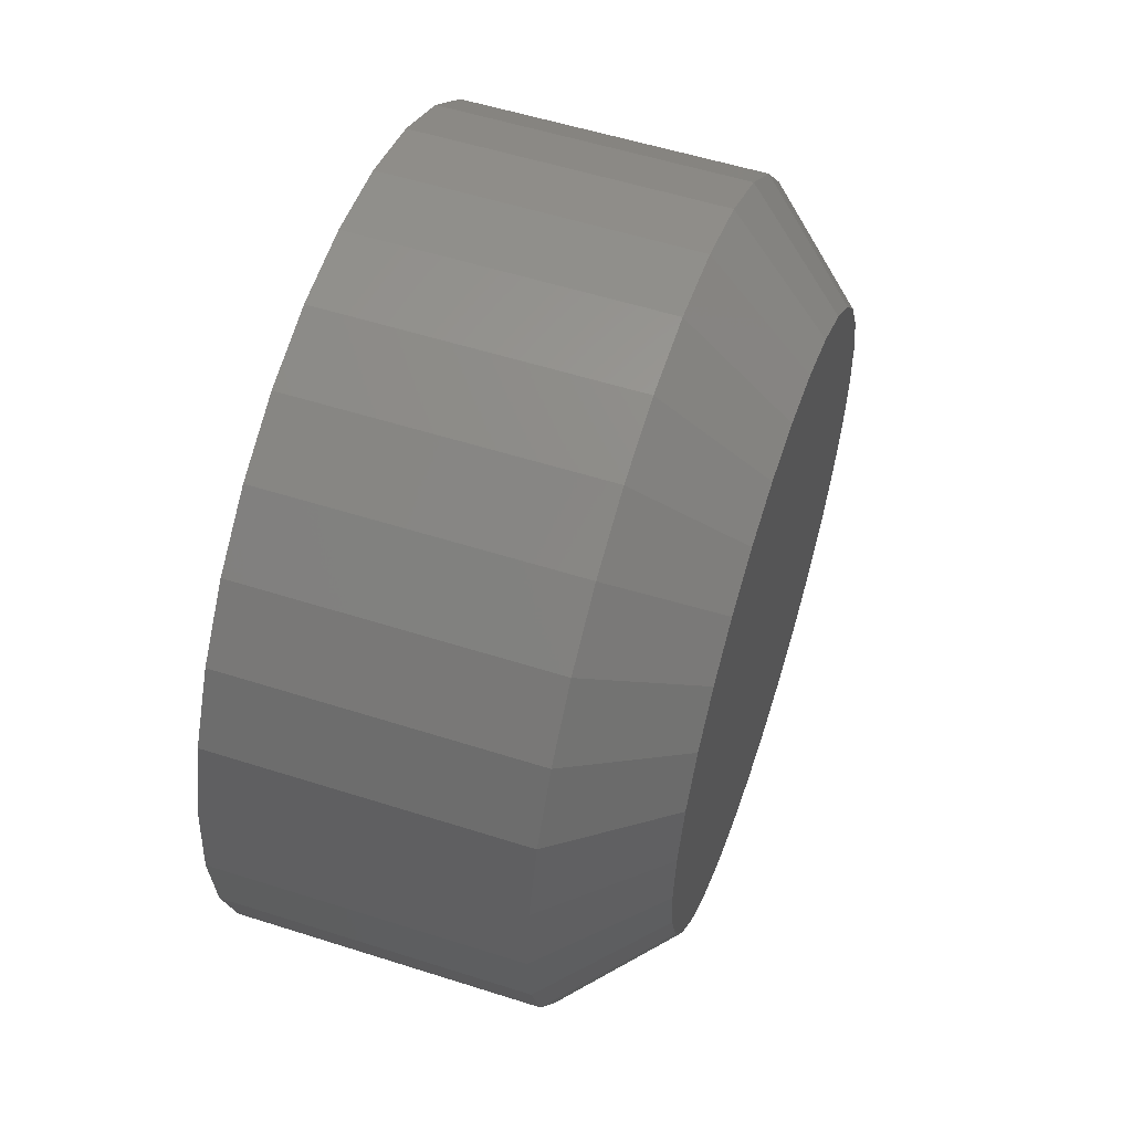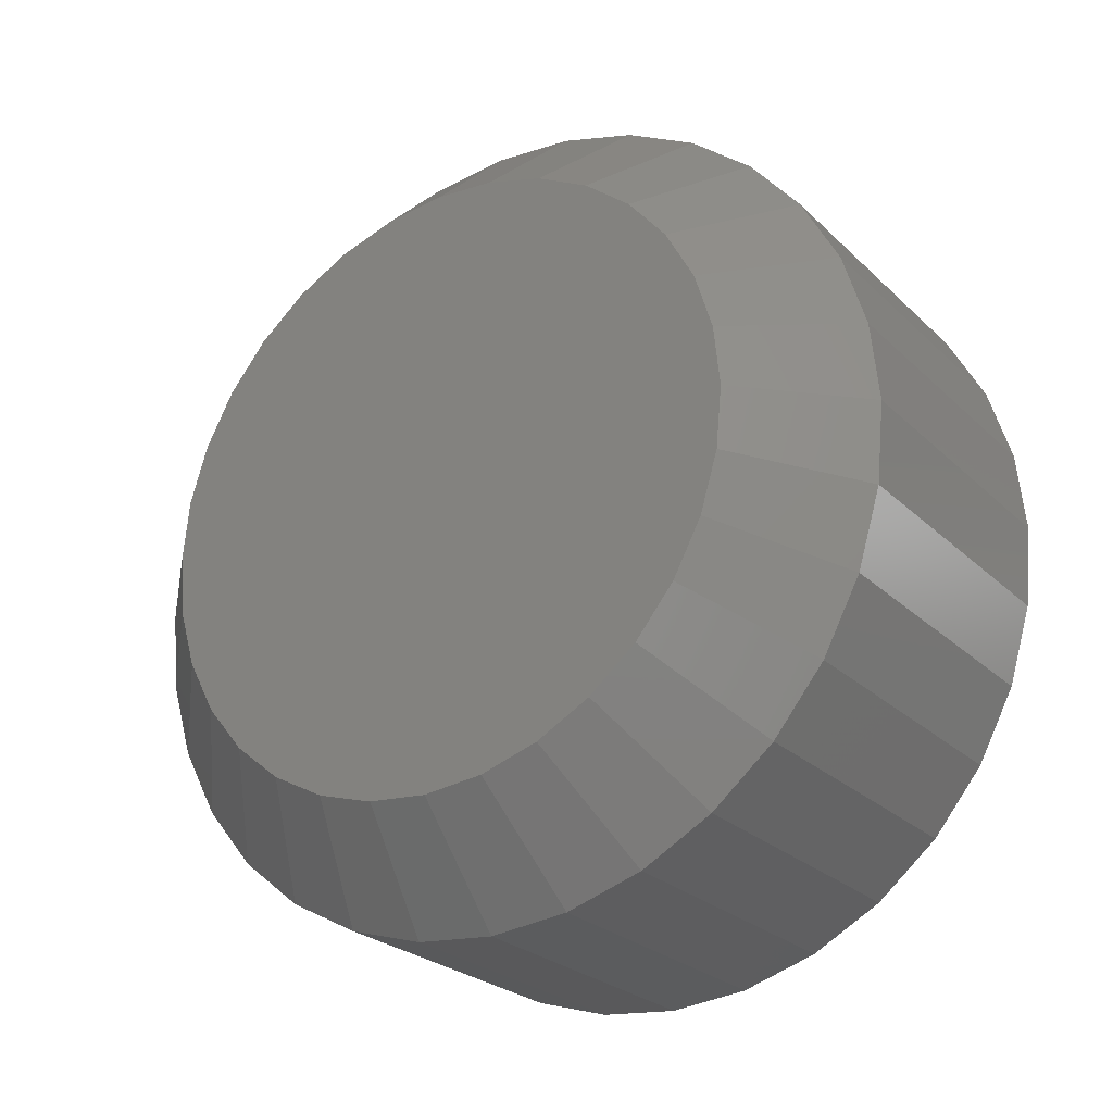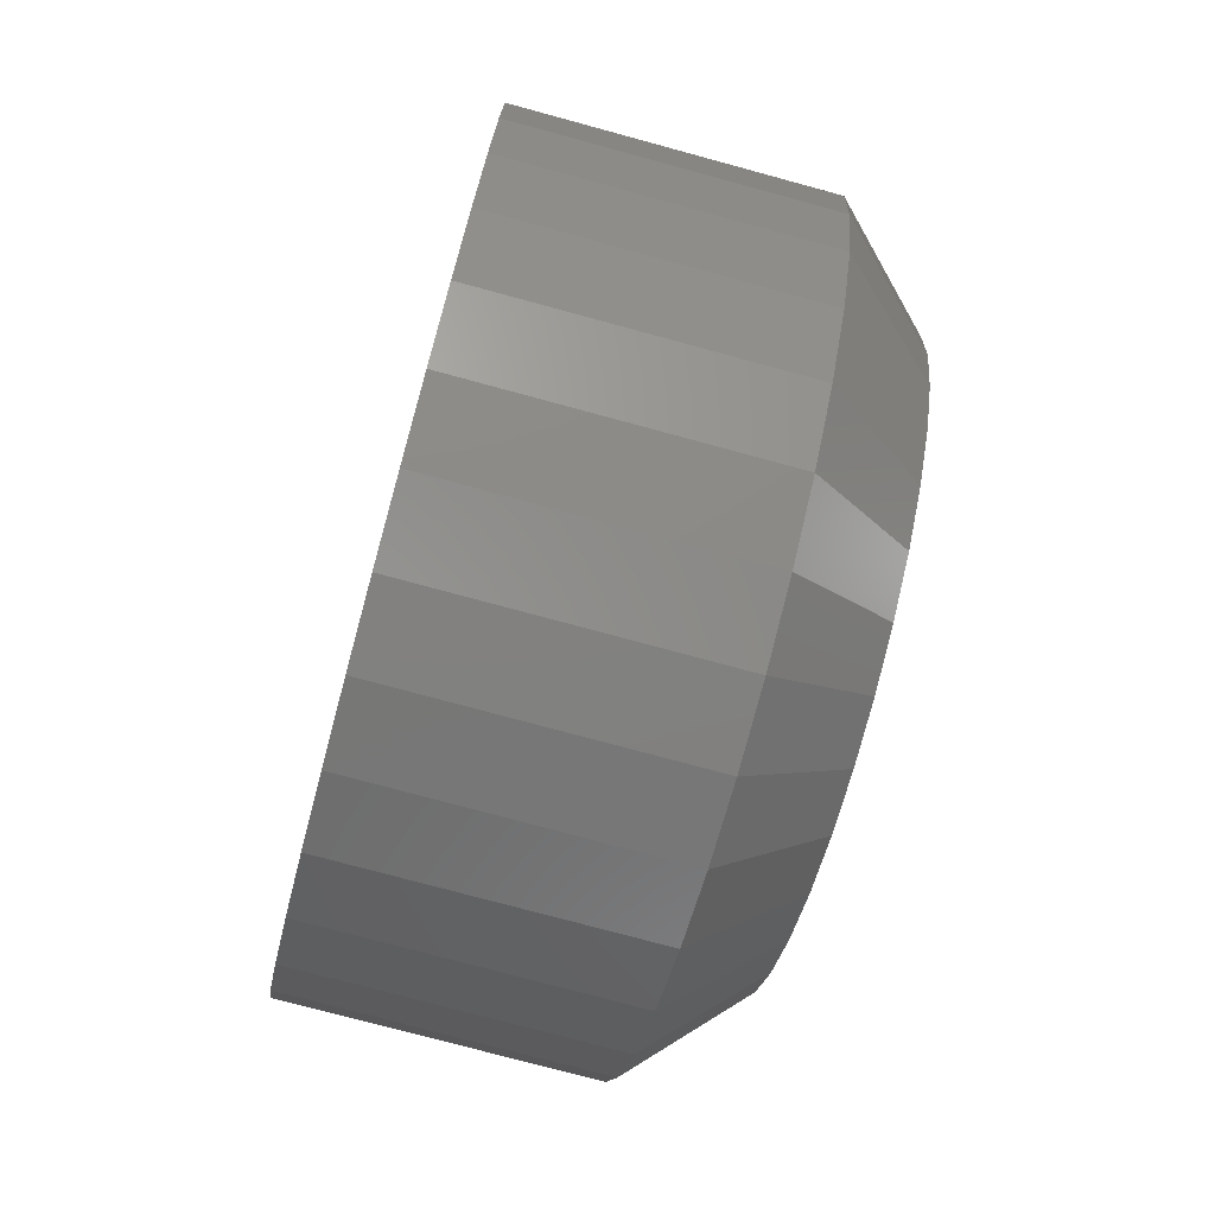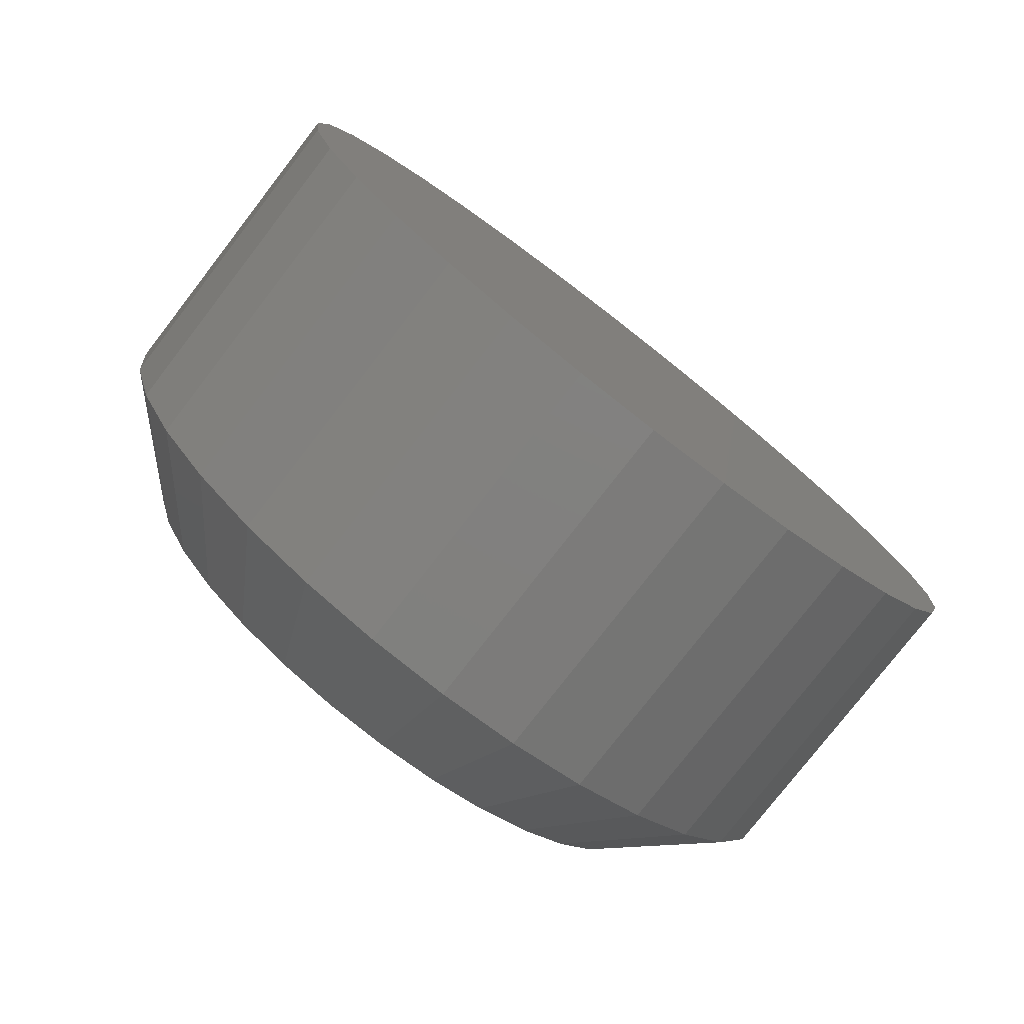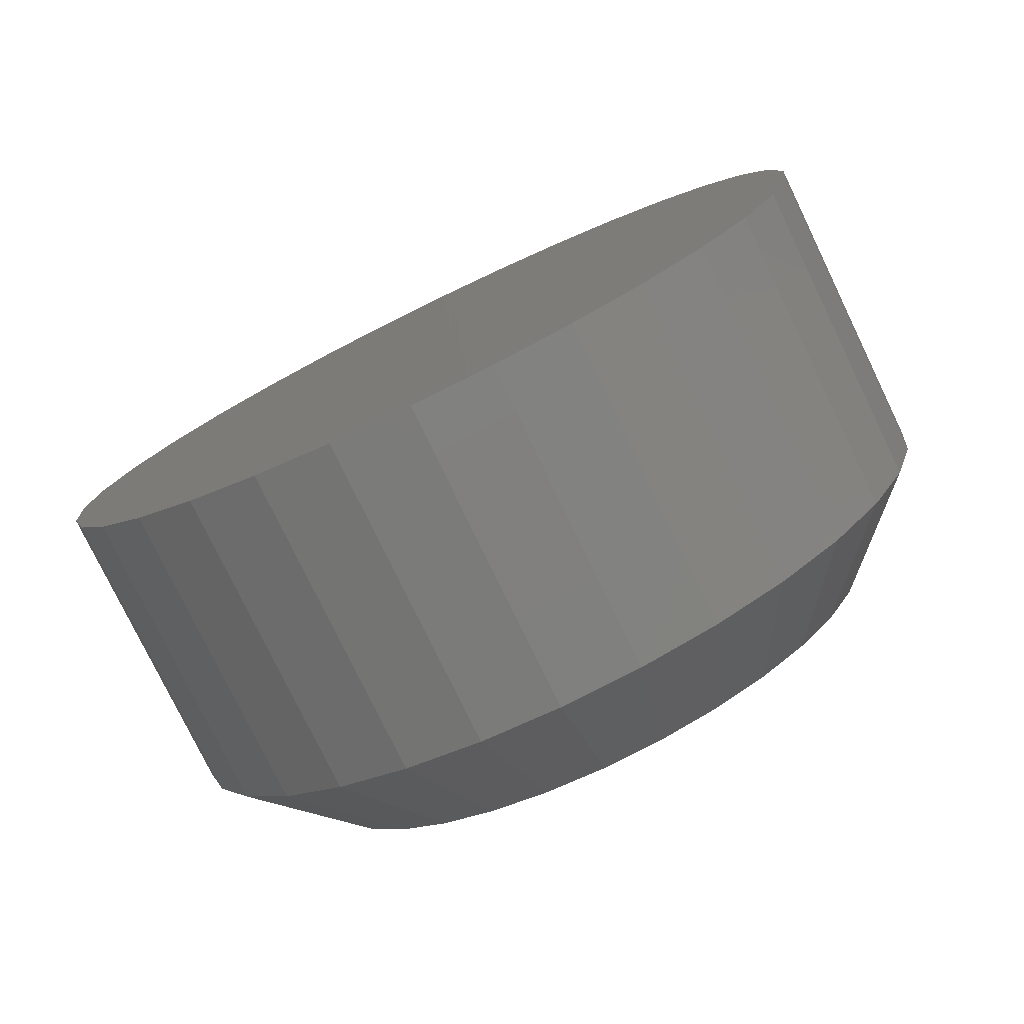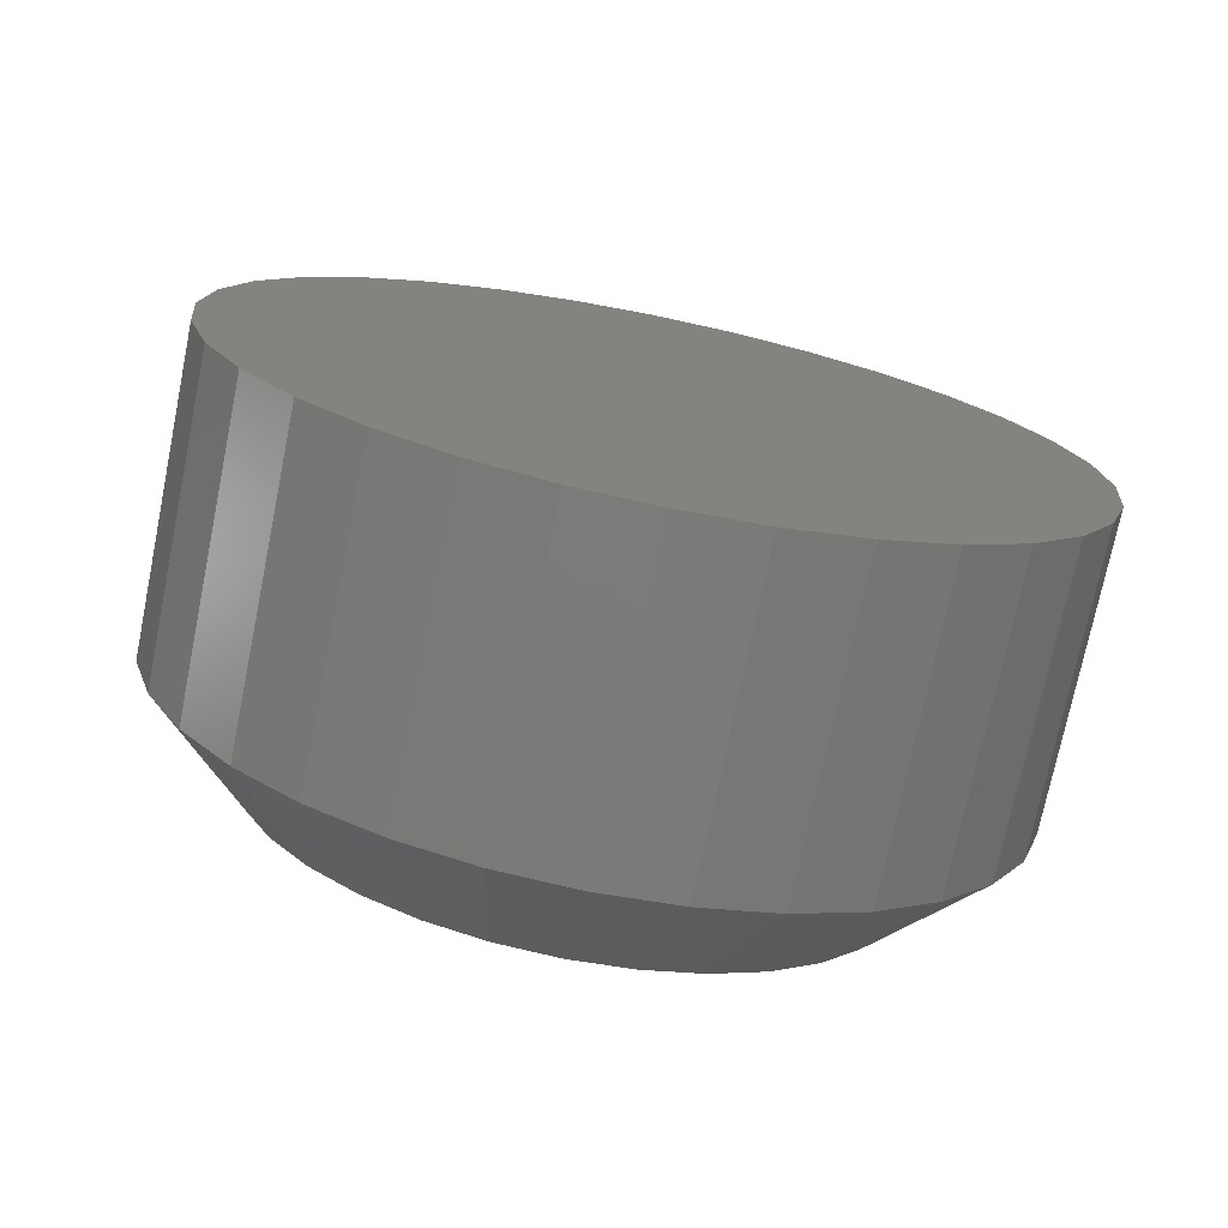
<metadata>
{"format":"stl","ext":"stl","renderer":"f3d","projection":"perspective","resolution":1024,"background":"white","views":[{"elev":55.6,"azim":18.5,"up":"+Z"},{"elev":-25.5,"azim":124.3,"up":"+Y"},{"elev":-75.6,"azim":-15.2,"up":"+Z"},{"elev":-78.0,"azim":-127.7,"up":"+Z"},{"elev":-77.9,"azim":-64.2,"up":"+Y"},{"elev":-73.8,"azim":-101.5,"up":"+Z"}]}
</metadata>
<code>
# stl→obj: 96 verts, 188 faces
v 0.01562 0.3711 0.3638
v 0.01562 0.3664 0.3634
v 0.01562 0.362 0.362
v 0.01562 0.3757 0.3634
v 0.01562 0.3801 0.362
v 0.01562 0.3578 0.3598
v 0.01562 0.3843 0.3598
v 0.01562 0.3542 0.3569
v 0.01562 0.3879 0.3569
v 0.01562 0.3513 0.3533
v 0.01562 0.3908 0.3533
v 0.01562 0.3491 0.3491
v 0.01562 0.393 0.3491
v 0.01562 0.3477 0.3447
v 0.01562 0.3944 0.3447
v 0.01562 0.3944 0.3354
v 0.01562 0.3491 0.331
v 0.01562 0.393 0.331
v 0.01562 0.3513 0.3268
v 0.01562 0.3908 0.3268
v 0.01562 0.3542 0.3232
v 0.01562 0.3879 0.3232
v 0.01562 0.3578 0.3203
v 0.01562 0.3843 0.3203
v 0.01562 0.362 0.3181
v 0.01562 0.3801 0.3181
v 0.01562 0.3664 0.3167
v 0.01562 0.3711 0.3163
v 0.01562 0.3757 0.3167
v 0.01562 0.3948 0.34
v 0.01562 0.3473 0.34
v 0.01562 0.3477 0.3354
v -0.01562 0.4026 0.34
v 0.007812 0.4026 0.34
v -0.01562 0.402 0.3339
v 0.007812 0.402 0.3339
v -0.01562 0.4002 0.328
v 0.007812 0.4002 0.328
v -0.01562 0.3973 0.3225
v 0.007812 0.3973 0.3225
v -0.01562 0.3934 0.3177
v 0.007812 0.3934 0.3177
v -0.01562 0.3886 0.3138
v 0.007812 0.3886 0.3138
v -0.01562 0.3831 0.3109
v 0.007812 0.3831 0.3109
v -0.01562 0.3772 0.3091
v 0.007812 0.3772 0.3091
v -0.01562 0.3711 0.3085
v 0.007812 0.3711 0.3085
v -0.01562 0.3649 0.3091
v 0.007812 0.3649 0.3091
v -0.01562 0.359 0.3109
v 0.007812 0.359 0.3109
v -0.01562 0.3535 0.3138
v 0.007812 0.3535 0.3138
v -0.01562 0.3487 0.3177
v 0.007812 0.3487 0.3177
v -0.01562 0.3448 0.3225
v 0.007812 0.3448 0.3225
v -0.01562 0.3419 0.328
v 0.007812 0.3419 0.328
v -0.01562 0.3401 0.3339
v 0.007812 0.3401 0.3339
v -0.01562 0.3395 0.34
v 0.007812 0.3395 0.34
v -0.01562 0.3401 0.3462
v 0.007812 0.3401 0.3462
v -0.01562 0.3419 0.3521
v 0.007812 0.3419 0.3521
v -0.01562 0.3448 0.3576
v 0.007812 0.3448 0.3576
v -0.01562 0.3487 0.3624
v 0.007812 0.3487 0.3624
v -0.01562 0.3535 0.3663
v 0.007812 0.3535 0.3663
v -0.01562 0.359 0.3692
v 0.007812 0.359 0.3692
v -0.01562 0.3649 0.371
v 0.007812 0.3649 0.371
v -0.01562 0.3711 0.3716
v 0.007812 0.3711 0.3716
v -0.01562 0.3772 0.371
v 0.007812 0.3772 0.371
v -0.01562 0.3831 0.3692
v 0.007812 0.3831 0.3692
v -0.01562 0.3886 0.3663
v 0.007812 0.3886 0.3663
v -0.01562 0.3934 0.3624
v 0.007812 0.3934 0.3624
v -0.01562 0.3973 0.3576
v 0.007812 0.3973 0.3576
v -0.01562 0.4002 0.3521
v 0.007812 0.4002 0.3521
v -0.01562 0.402 0.3462
v 0.007812 0.402 0.3462
f 1 2 3
f 4 1 3
f 4 3 5
f 5 3 6
f 5 6 7
f 7 6 8
f 7 8 9
f 9 8 10
f 9 10 11
f 11 10 12
f 11 12 13
f 13 12 14
f 13 14 15
f 16 17 18
f 18 17 19
f 18 19 20
f 20 19 21
f 20 21 22
f 22 21 23
f 22 23 24
f 24 23 25
f 24 25 26
f 26 25 27
f 26 27 28
f 26 28 29
f 15 14 30
f 30 14 31
f 30 31 16
f 16 31 32
f 16 32 17
f 33 34 35
f 35 34 36
f 35 36 37
f 37 36 38
f 37 38 39
f 39 38 40
f 39 40 41
f 41 40 42
f 41 42 43
f 43 42 44
f 43 44 45
f 45 44 46
f 45 46 47
f 47 46 48
f 47 48 49
f 49 48 50
f 49 50 51
f 51 50 52
f 51 52 53
f 53 52 54
f 53 54 55
f 55 54 56
f 55 56 57
f 57 56 58
f 57 58 59
f 59 58 60
f 59 60 61
f 61 60 62
f 61 62 63
f 63 62 64
f 63 64 65
f 65 64 66
f 65 66 67
f 67 66 68
f 67 68 69
f 69 68 70
f 69 70 71
f 71 70 72
f 71 72 73
f 73 72 74
f 73 74 75
f 75 74 76
f 75 76 77
f 77 76 78
f 77 78 79
f 79 78 80
f 79 80 81
f 81 80 82
f 81 82 83
f 83 82 84
f 83 84 85
f 85 84 86
f 85 86 87
f 87 86 88
f 87 88 89
f 89 88 90
f 89 90 91
f 91 90 92
f 91 92 93
f 93 92 94
f 93 94 95
f 95 94 96
f 95 96 33
f 33 96 34
f 30 16 34
f 16 36 34
f 66 64 31
f 64 32 31
f 64 62 17
f 32 64 17
f 60 58 19
f 19 62 60
f 17 62 19
f 56 54 25
f 23 56 25
f 23 21 56
f 52 50 27
f 27 54 52
f 25 54 27
f 48 46 26
f 29 48 26
f 29 28 48
f 44 42 24
f 24 46 44
f 26 46 24
f 40 38 18
f 20 40 18
f 20 22 40
f 16 38 36
f 18 38 16
f 21 19 58
f 58 56 21
f 28 27 50
f 50 48 28
f 22 24 42
f 42 40 22
f 31 14 66
f 14 68 66
f 34 96 30
f 96 15 30
f 96 94 13
f 15 96 13
f 92 90 11
f 11 94 92
f 13 94 11
f 88 86 5
f 7 88 5
f 7 9 88
f 84 82 4
f 4 86 84
f 5 86 4
f 80 78 3
f 2 80 3
f 2 1 80
f 76 74 6
f 6 78 76
f 3 78 6
f 72 70 12
f 10 72 12
f 10 8 72
f 14 70 68
f 12 70 14
f 9 11 90
f 90 88 9
f 1 4 82
f 82 80 1
f 8 6 74
f 74 72 8
f 77 79 81
f 77 81 83
f 85 77 83
f 75 77 85
f 87 75 85
f 73 75 87
f 89 73 87
f 71 73 89
f 91 71 89
f 69 71 91
f 93 69 91
f 67 69 93
f 95 67 93
f 37 61 35
f 59 61 37
f 39 59 37
f 57 59 39
f 41 57 39
f 55 57 41
f 43 55 41
f 53 55 43
f 45 53 43
f 51 53 45
f 49 51 45
f 47 49 45
f 61 63 35
f 35 63 65
f 35 65 33
f 33 65 67
f 33 67 95

</code>
